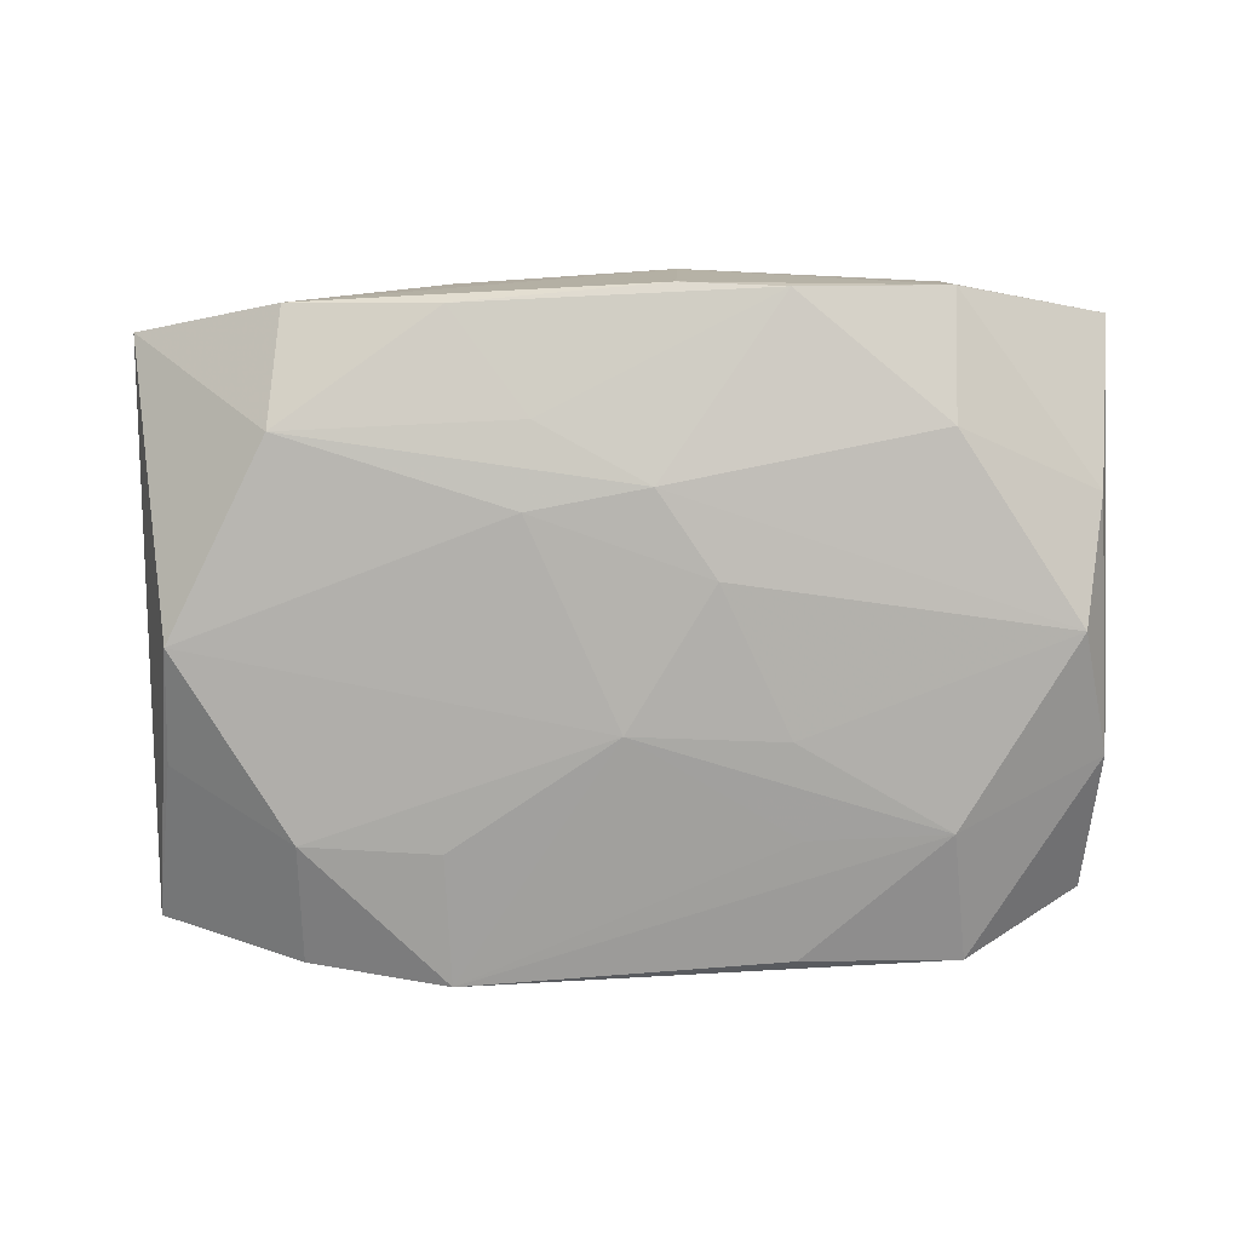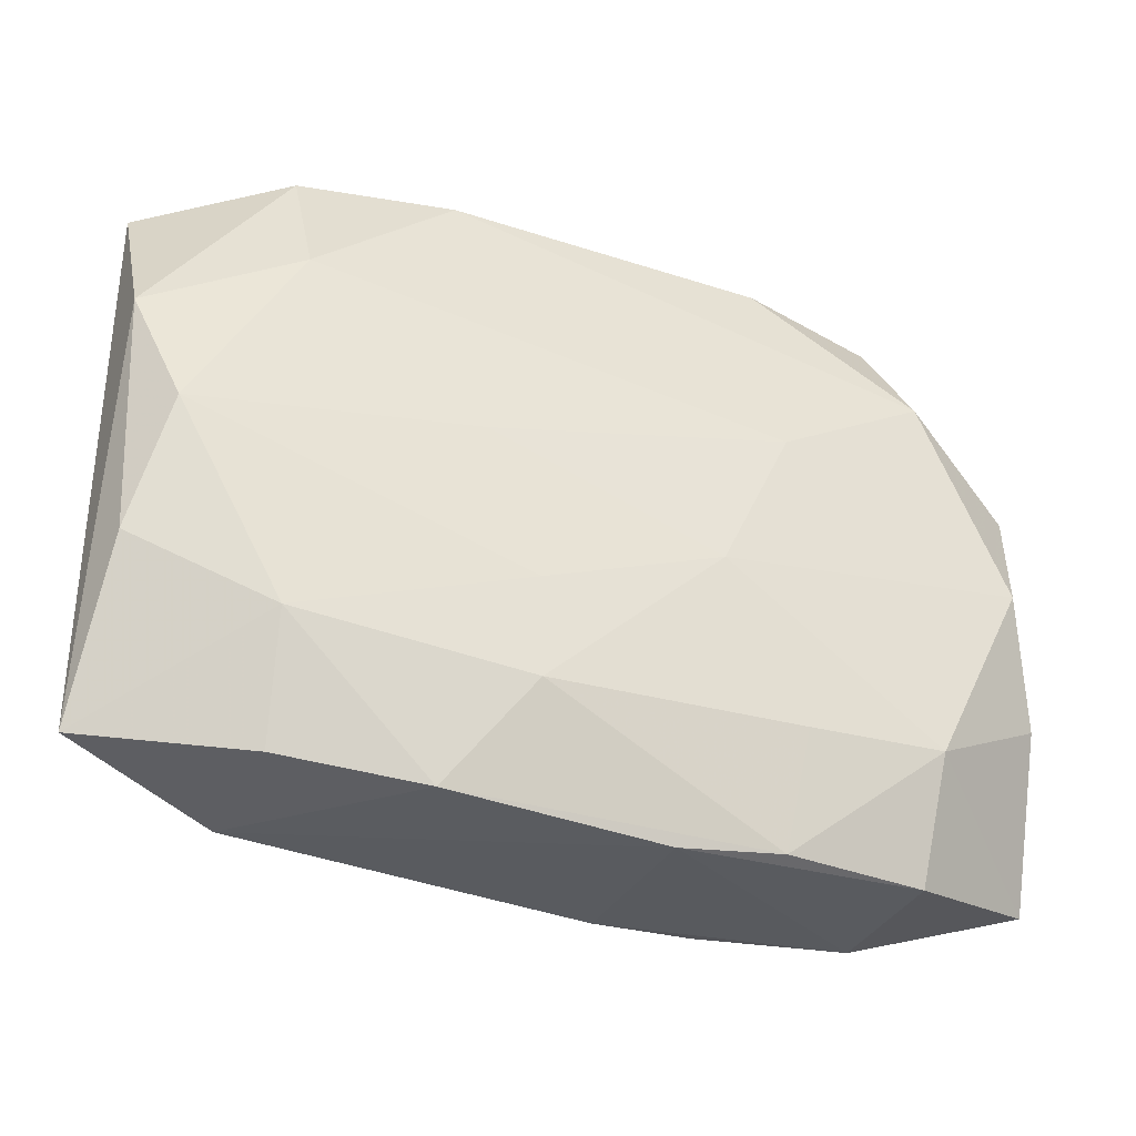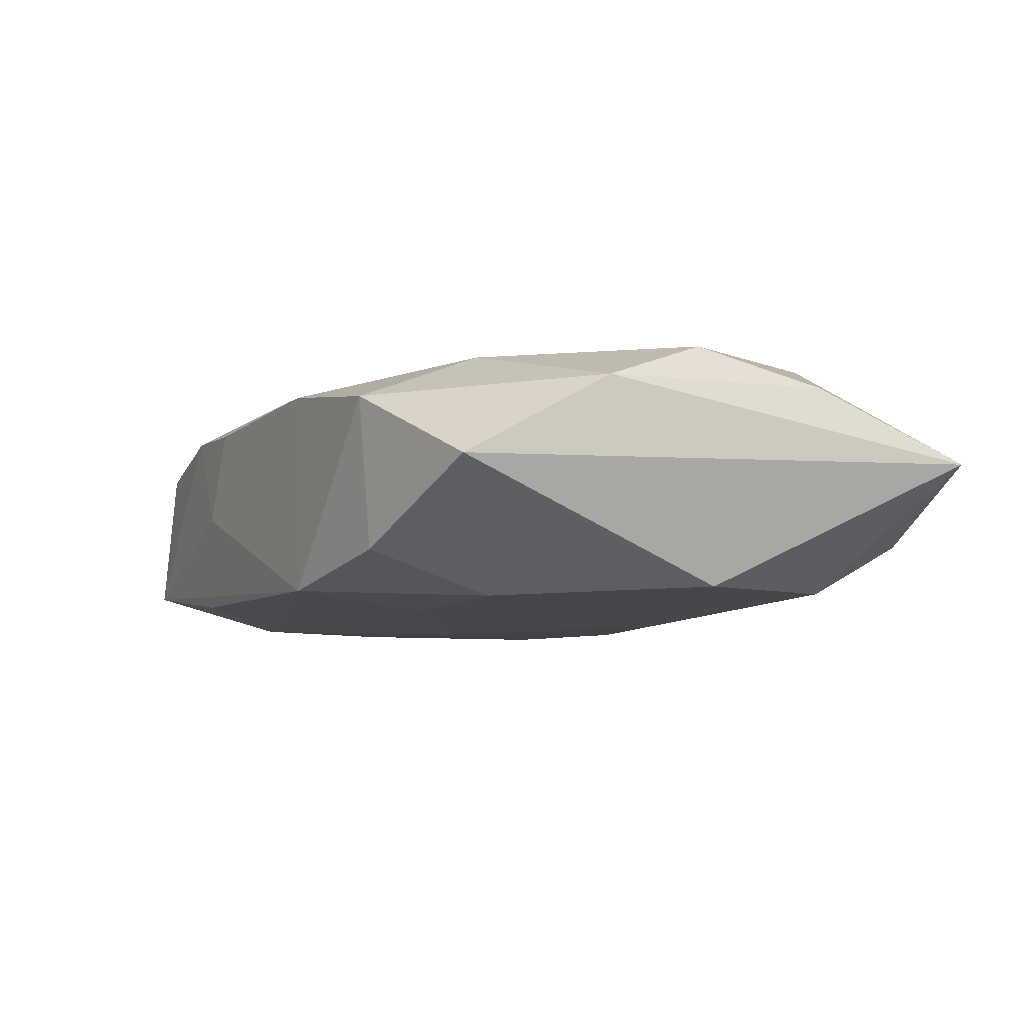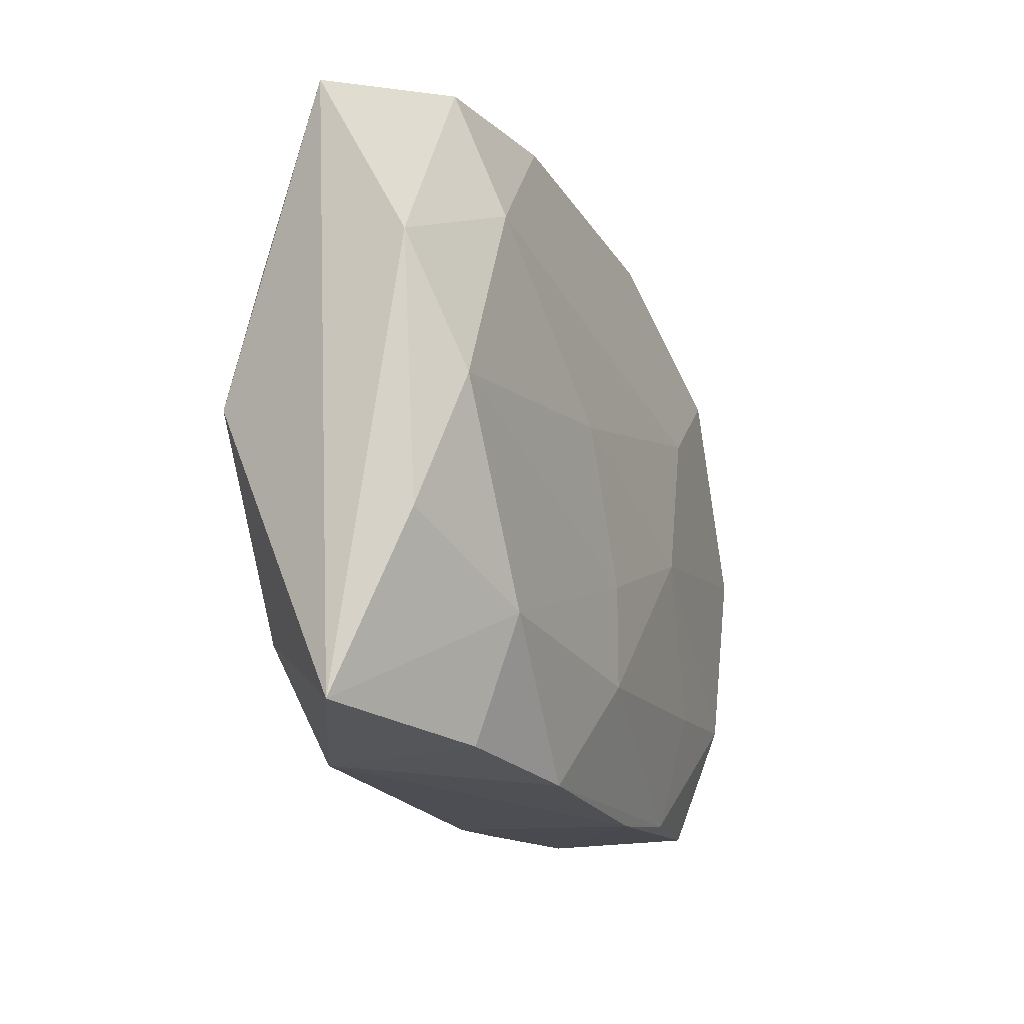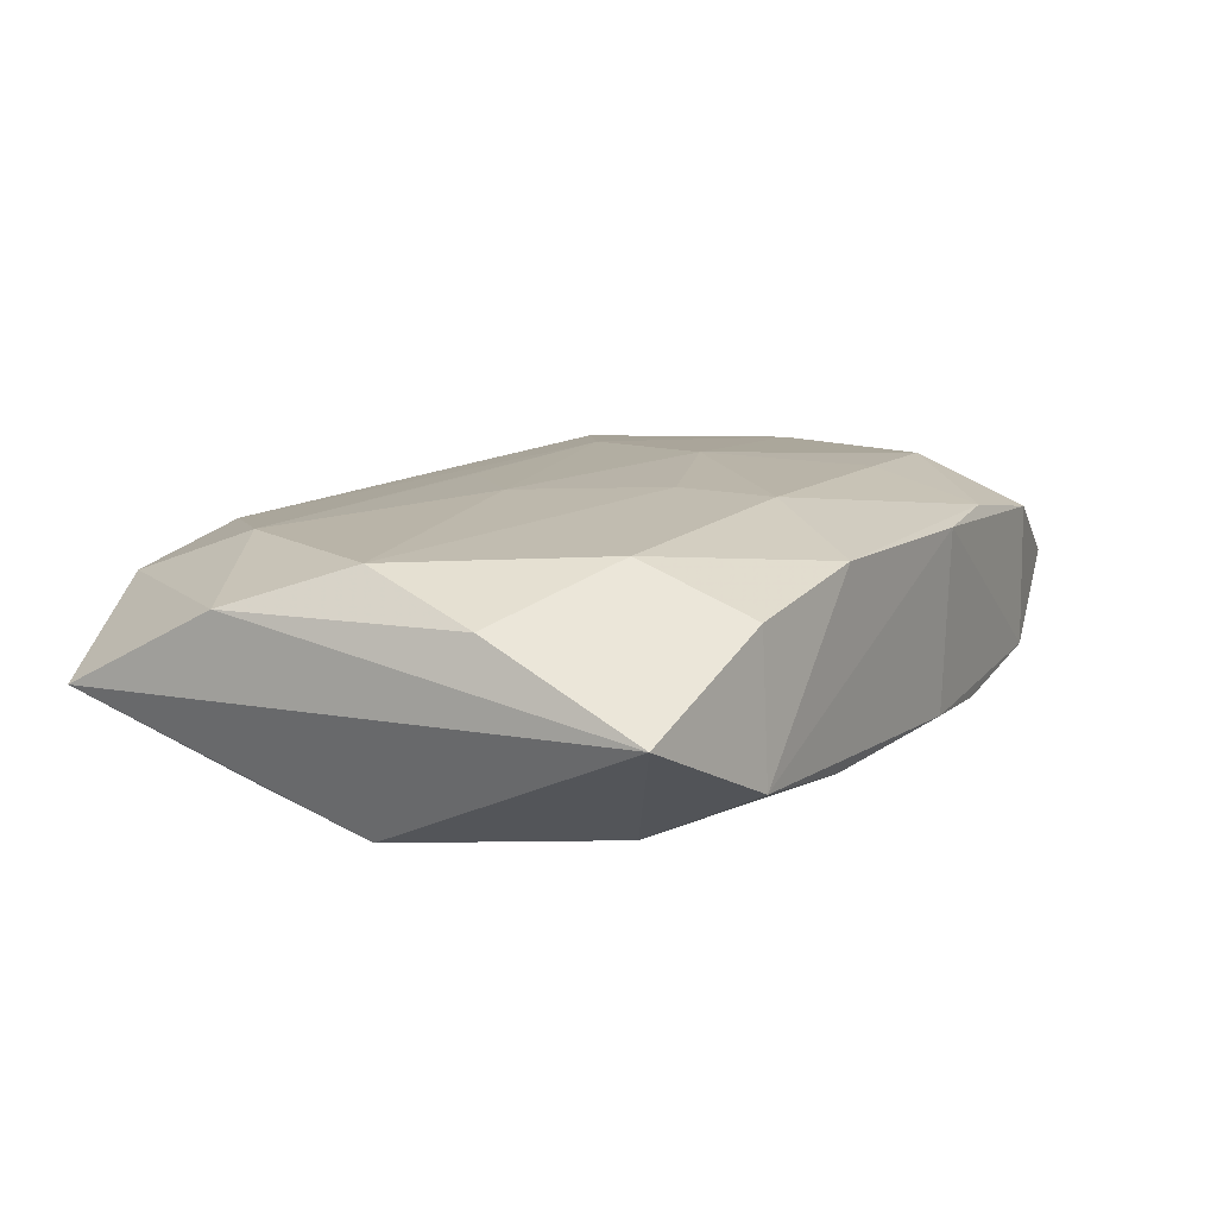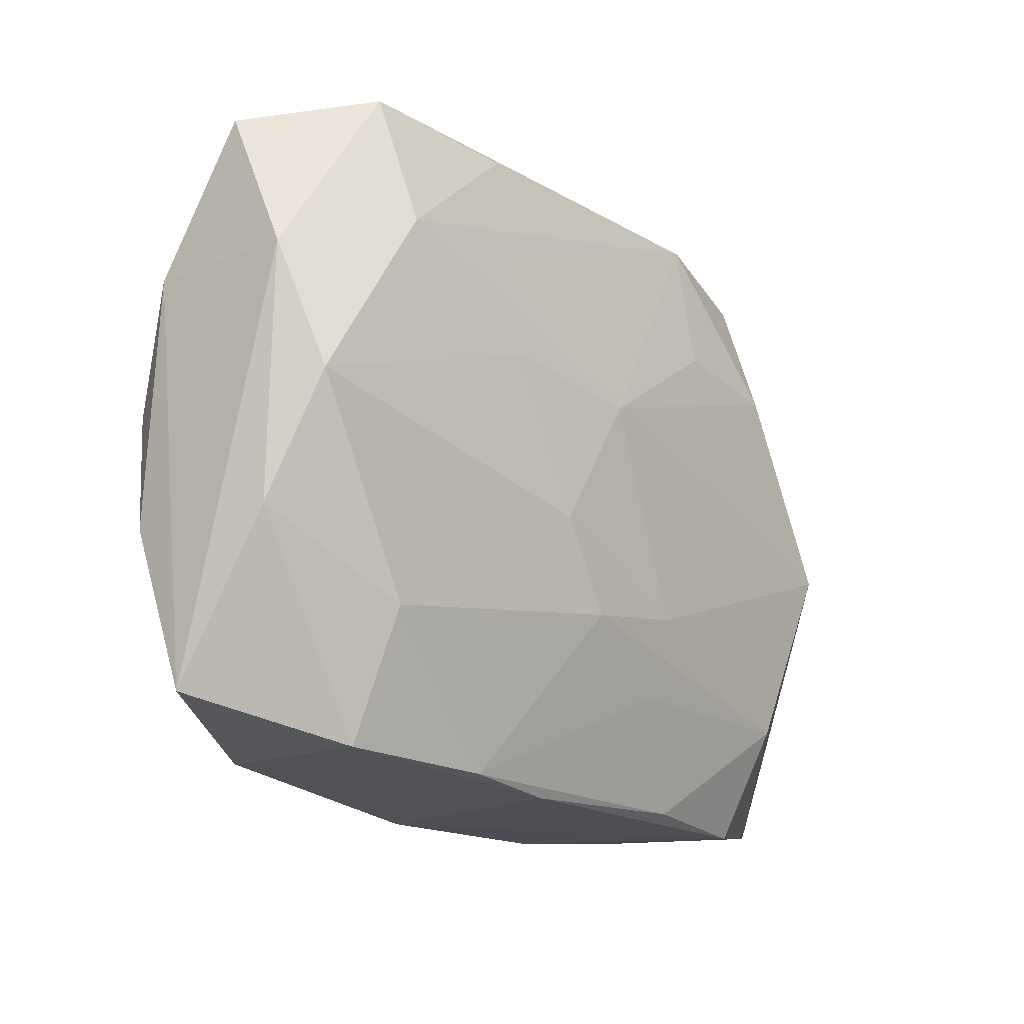
<metadata>
{"format":"obj","ext":"obj","renderer":"f3d","projection":"perspective","resolution":1024,"background":"white","views":[{"elev":-79.1,"azim":0.5,"up":"+Z"},{"elev":-32.4,"azim":-21.2,"up":"+Y"},{"elev":-6.0,"azim":-118.1,"up":"+Z"},{"elev":-15.2,"azim":-67.9,"up":"+Y"},{"elev":13.8,"azim":-62.1,"up":"+Z"},{"elev":-19.5,"azim":128.7,"up":"+Y"}]}
</metadata>
<code>
v 0.009656 0.01082 -0.007679
v 0.01806 0.0178 0.002902
v 0.009426 0.01802 -0.006556
v -0.02659 0.00797 0.004781
v -0.009861 0.01146 -0.007514
v 0.01935 0.01175 0.006276
v -0.007864 0.002298 0.008057
v -0.009118 0.01936 0.005077
v -0.0178 -0.01753 0.005133
v -0.01812 -0.01072 0.007717
v 0.01821 -0.01856 0.004505
v -0.01883 -0.01152 -0.006314
v -0.02712 -0.01629 0.001177
v 0.003702 0.01929 0.004357
v 0.005845 0.01936 -0.0009881
v 0.009979 0.006162 0.007704
v -0.02416 0.0006126 0.007366
v -0.004812 -0.01243 0.008465
v -0.01824 0.01929 0.00387
v -0.02527 0.00717 -0.004143
v 0.01878 0.01835 -0.005536
v 0.002945 -0.01912 -0.004599
v -0.009338 -0.0181 -0.004579
v -0.01779 0.01174 0.006785
v -0.009602 0.01936 -0.006522
v 0.01791 -0.01878 -0.003928
v 0.02461 -5.014e-05 0.006316
v -0.0001756 -0.005489 -0.008212
v 0.02629 0.00671 -0.005416
v 0.009048 0.005171 -0.008248
v 0.02614 0.006976 0.003489
v -0.0268 0.0171 -0.0001763
v 0.009427 -0.01871 0.006146
v 0.02624 -0.007399 0.004115
v 0.001701 -0.008637 -0.008159
v -0.004783 -0.01212 -0.006847
v 0.009025 -0.01885 -0.005102
v -4.215e-05 0.004728 -0.008463
v 0.01872 -0.01148 0.007099
v 0.005055 -0.003625 -0.008482
v 0.01788 0.01049 -0.007711
v -0.005303 -0.007312 -0.007938
v 0.02584 0.01545 -0.001272
v 0.01039 -0.01189 0.007636
v -0.02599 -0.006666 0.005224
v 0.0259 -0.007716 -0.004789
v -0.00489 -0.006583 0.008487
v 0.005509 -0.002991 0.008487
v 0.009843 0.01879 0.004589
v 0.003281 -0.01935 0.006034
v -0.001432 0.007997 0.007396
v 0.01768 -0.01157 -0.006848
v -0.01155 0.01935 -0.0006037
v -0.01793 0.01108 -0.007011
v -0.01799 0.0185 -0.004649
v -0.02469 5.509e-05 -0.006538
v 0.02469 -0.0006178 -0.007644
v -0.009569 -0.01857 0.006597
v -0.01824 -0.01812 -0.003117
v 0.02674 -0.01697 1.469e-05
f 17 7 24
f 19 24 8
f 15 25 8
f 8 24 16
f 16 7 48
f 56 13 32
f 47 7 17
f 47 18 48
f 48 7 47
f 25 15 21
f 32 19 55
f 55 19 25
f 8 25 53
f 53 19 8
f 25 19 53
f 17 24 4
f 24 19 4
f 4 19 32
f 4 45 17
f 32 13 4
f 13 45 4
f 49 21 15
f 51 24 7
f 7 16 51
f 51 16 24
f 60 39 11
f 48 18 44
f 44 39 48
f 27 16 48
f 48 39 27
f 10 45 13
f 17 45 10
f 10 47 17
f 18 47 10
f 13 56 12
f 40 38 30
f 30 38 41
f 30 57 40
f 41 57 30
f 25 41 1
f 1 38 25
f 41 38 1
f 25 38 5
f 3 41 25
f 25 21 3
f 3 21 41
f 60 11 26
f 50 22 26
f 26 11 50
f 29 21 43
f 41 21 29
f 29 57 41
f 20 56 32
f 54 55 25
f 25 5 54
f 56 20 54
f 54 38 56
f 54 5 38
f 32 55 54
f 54 20 32
f 14 15 8
f 8 49 14
f 14 49 15
f 43 21 2
f 21 49 2
f 50 11 33
f 33 11 39
f 39 44 33
f 33 44 18
f 31 29 43
f 60 29 31
f 34 39 60
f 34 27 39
f 60 31 34
f 34 31 27
f 18 10 58
f 50 33 58
f 58 33 18
f 28 38 40
f 35 28 40
f 40 57 35
f 35 57 52
f 13 12 59
f 59 22 50
f 50 58 59
f 37 26 22
f 52 26 37
f 37 35 52
f 46 29 60
f 57 29 46
f 60 26 46
f 52 57 46
f 46 26 52
f 6 2 49
f 16 27 6
f 27 31 6
f 8 16 6
f 6 49 8
f 43 2 6
f 6 31 43
f 9 10 13
f 9 58 10
f 13 59 9
f 9 59 58
f 42 35 12
f 28 35 42
f 42 12 56
f 56 38 42
f 38 28 42
f 22 59 23
f 23 59 12
f 23 37 22
f 35 37 36
f 37 23 36
f 12 35 36
f 36 23 12

</code>
